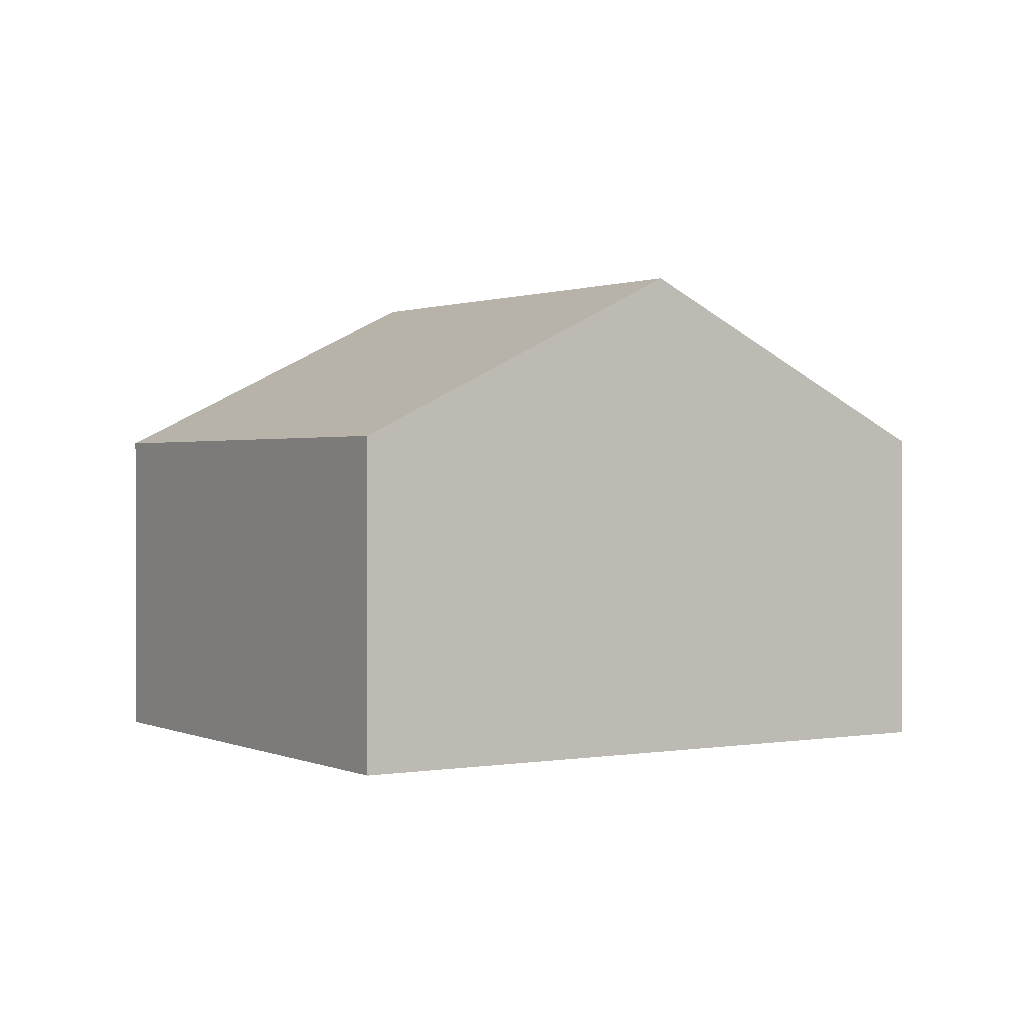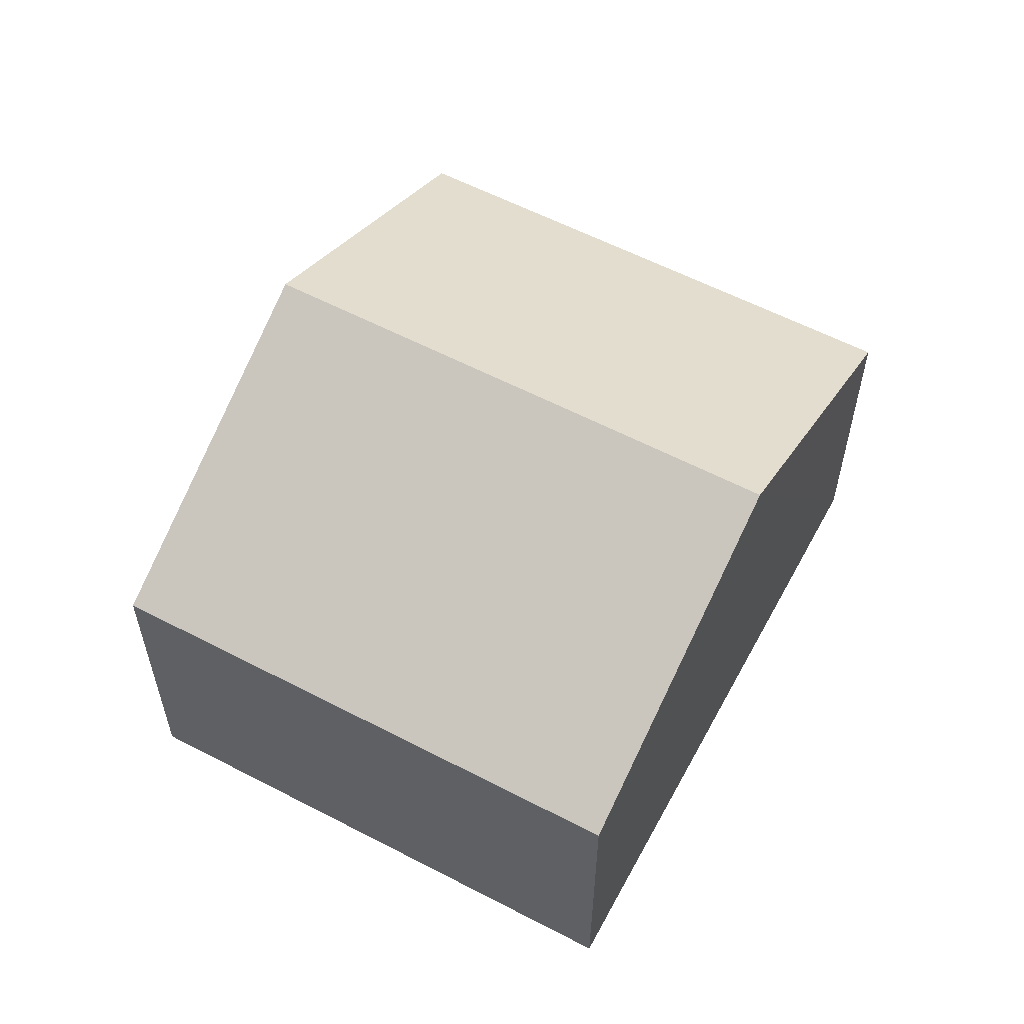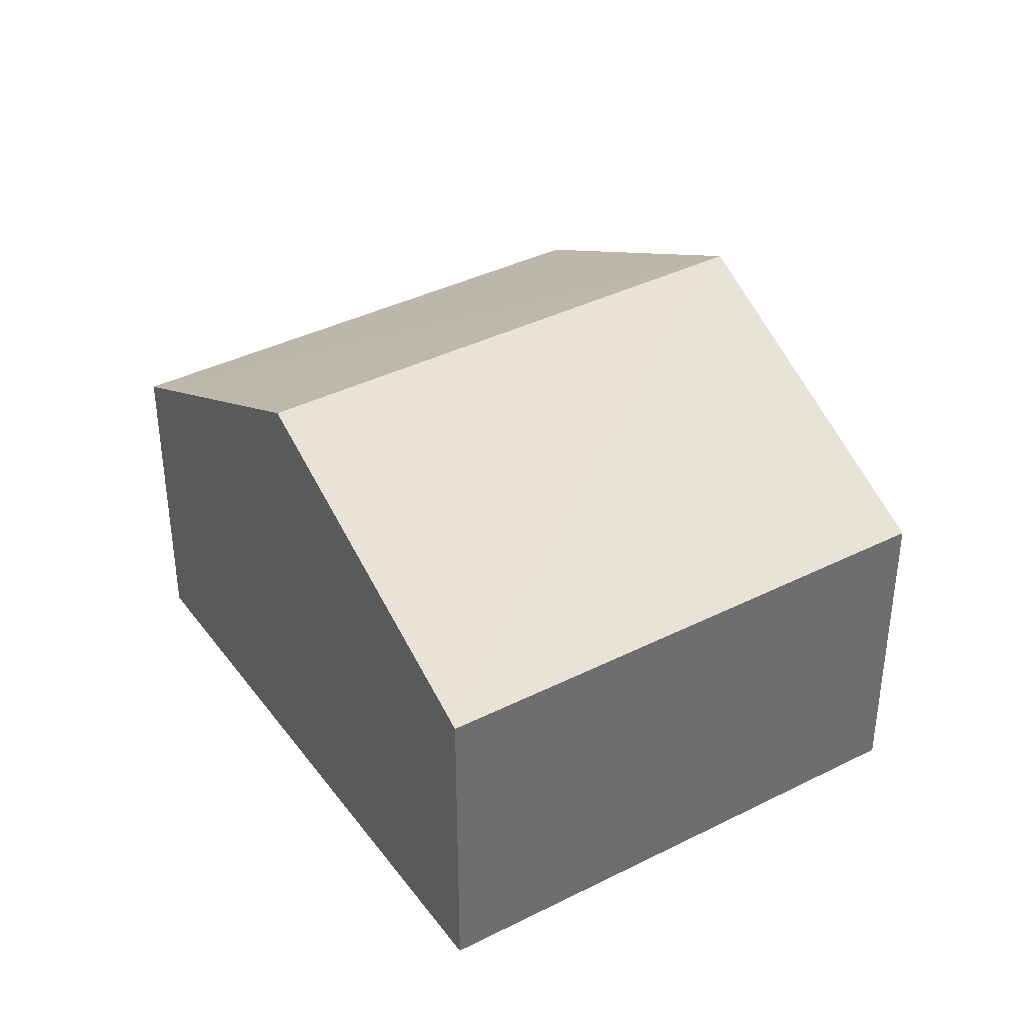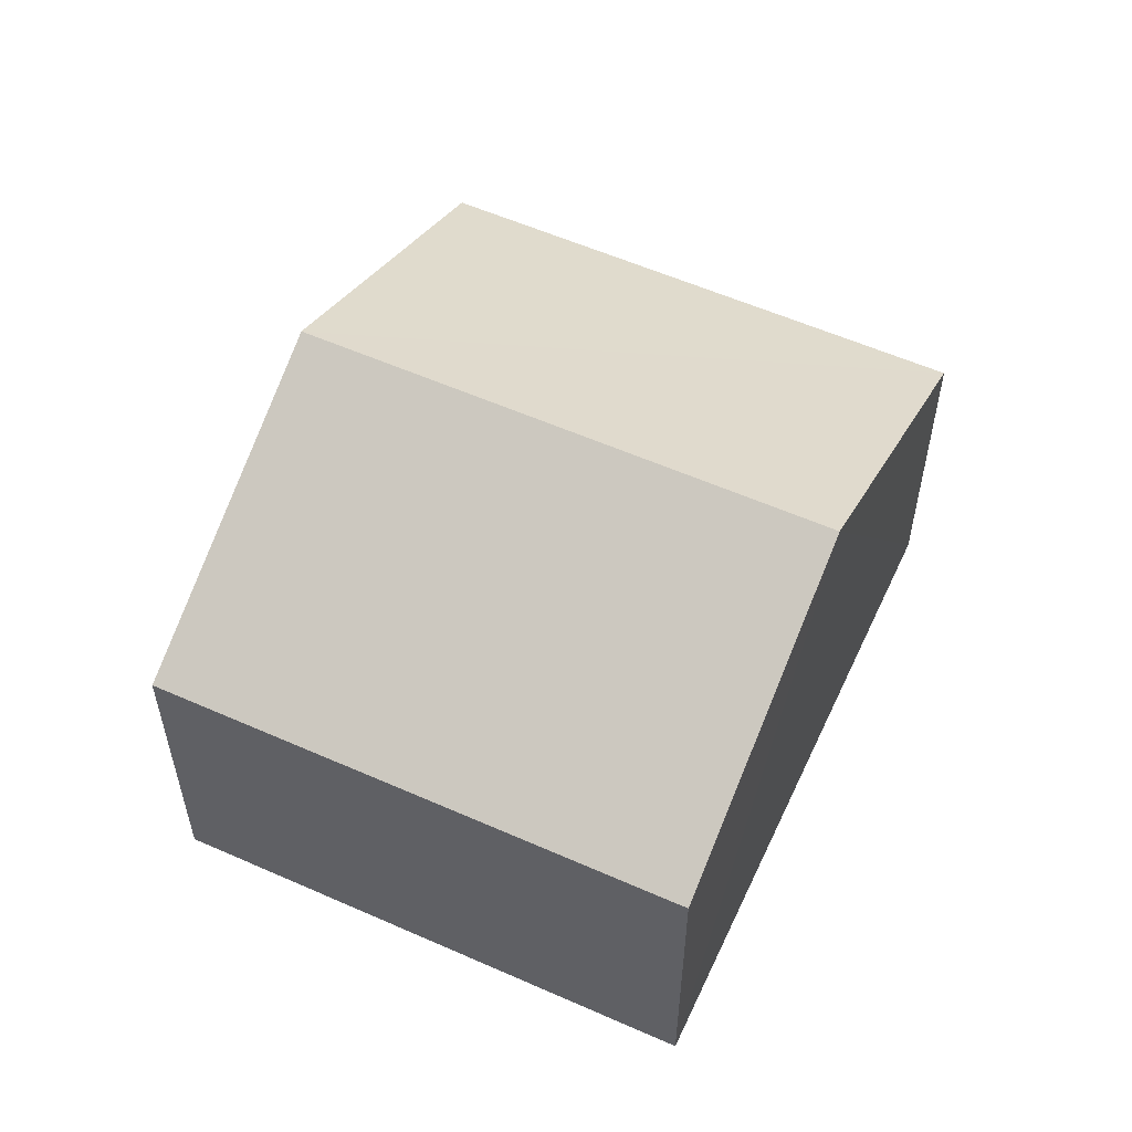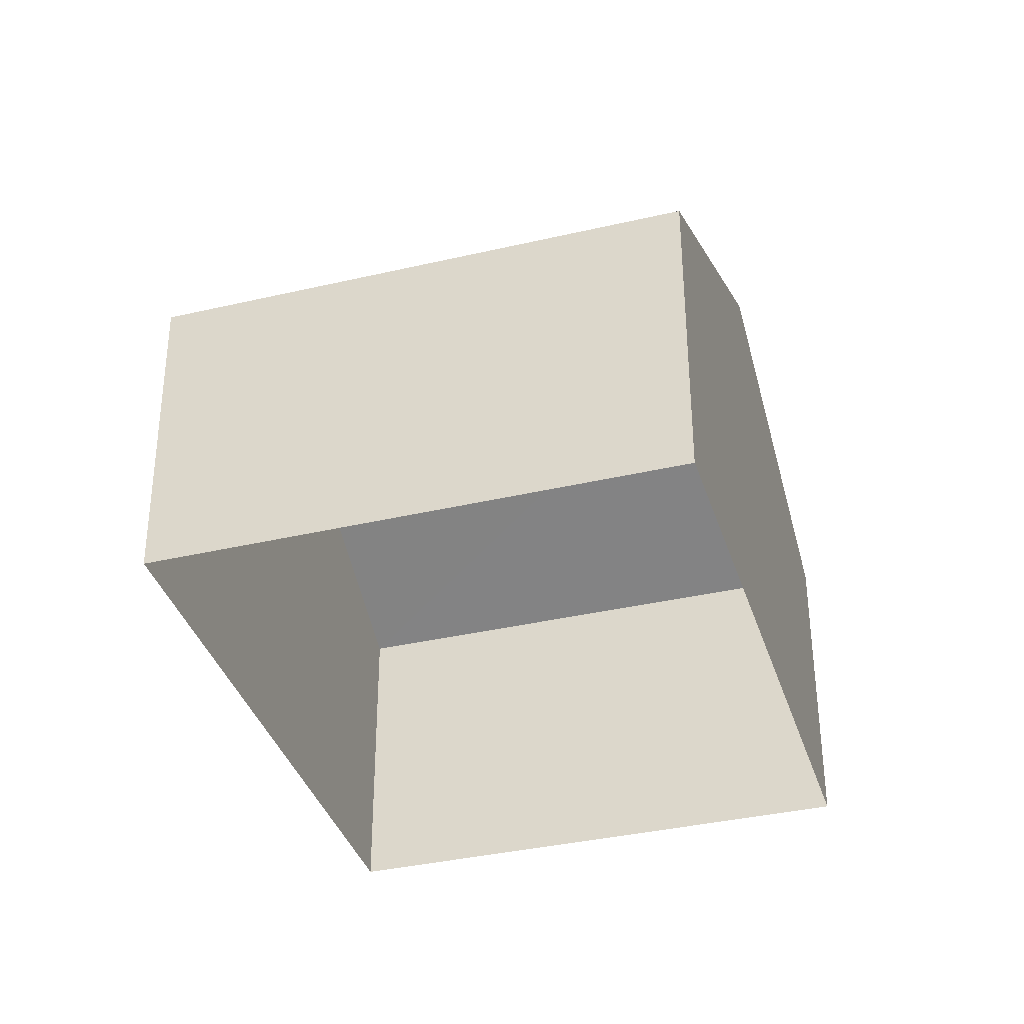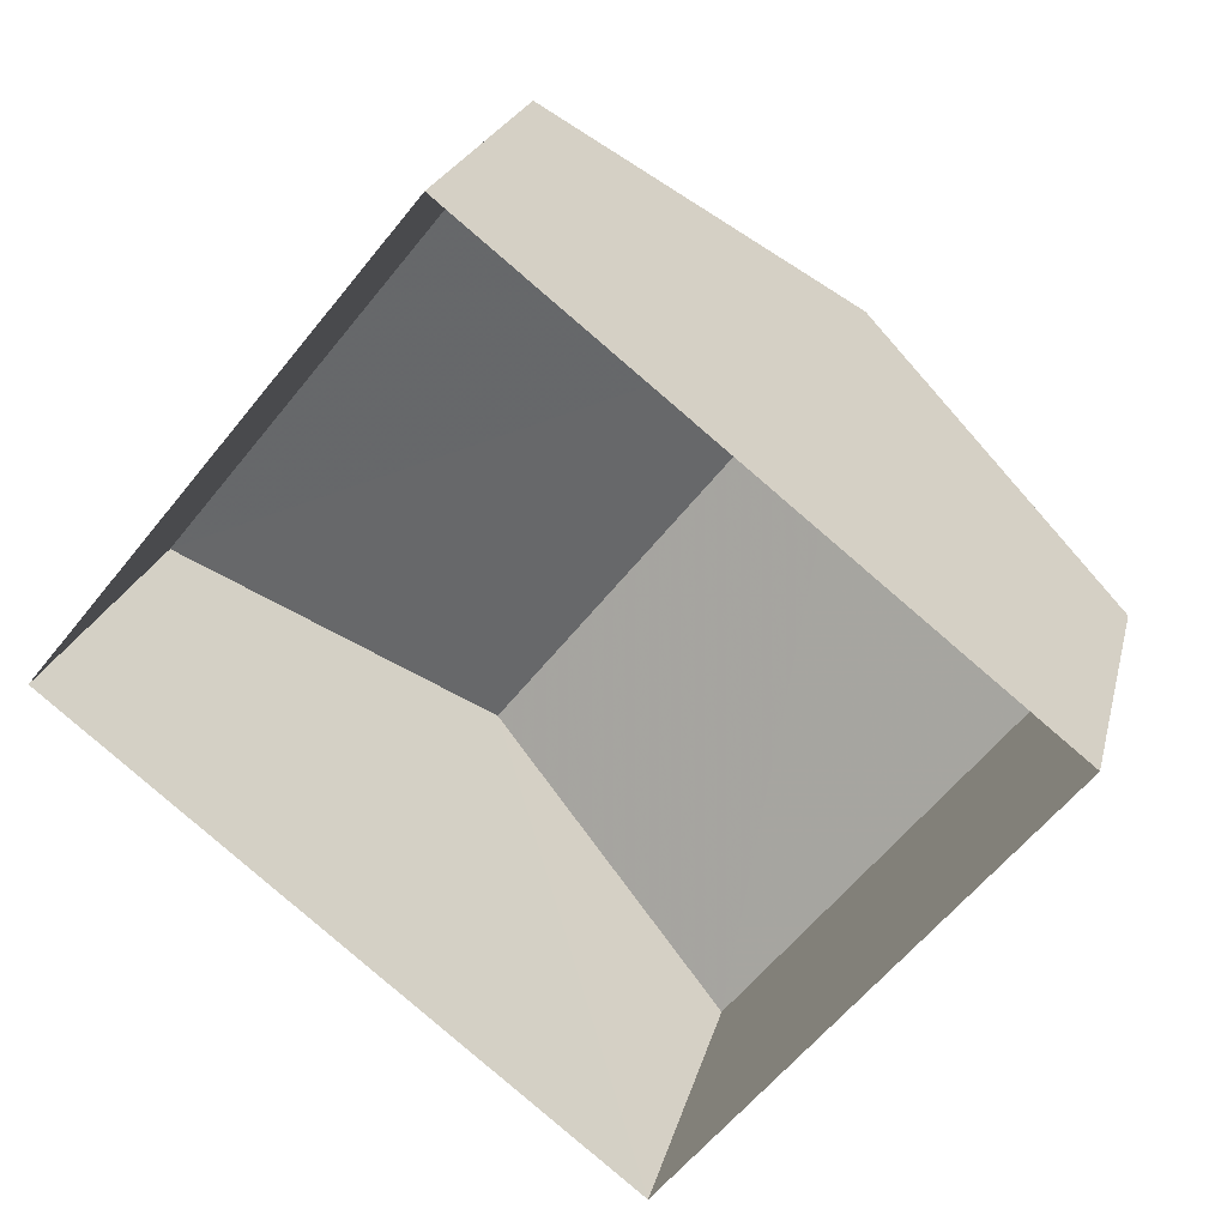
<metadata>
{"format":"obj","ext":"obj","renderer":"f3d","projection":"perspective","resolution":1024,"background":"white","views":[{"elev":0.9,"azim":-173.7,"up":"+Z"},{"elev":58.9,"azim":157.2,"up":"+Z"},{"elev":38.5,"azim":96.5,"up":"+Z"},{"elev":56.8,"azim":-26.3,"up":"+Z"},{"elev":-36.7,"azim":145.6,"up":"+Z"},{"elev":22.1,"azim":-167.3,"up":"+Y"}]}
</metadata>
<code>
v -3.156e+05 4.037e+04 7.301
v -3.156e+05 4.037e+04 7.298
v -3.156e+05 4.036e+04 7.299
v -3.156e+05 4.037e+04 7.302
v -3.156e+05 4.037e+04 12.57
v -3.156e+05 4.036e+04 10.78
v -3.156e+05 4.036e+04 12.56
v -3.156e+05 4.037e+04 10.78
v -3.156e+05 4.037e+04 10.78
v -3.156e+05 4.037e+04 10.78
f 1 2 3
f 4 1 3
f 5 6 7
f 5 8 6
f 9 10 5
f 7 9 5
f 10 1 5
f 1 4 5
f 4 8 5
f 8 4 3
f 6 8 3
f 10 2 1
f 10 9 2
f 6 3 7
f 3 2 7
f 2 9 7

</code>
